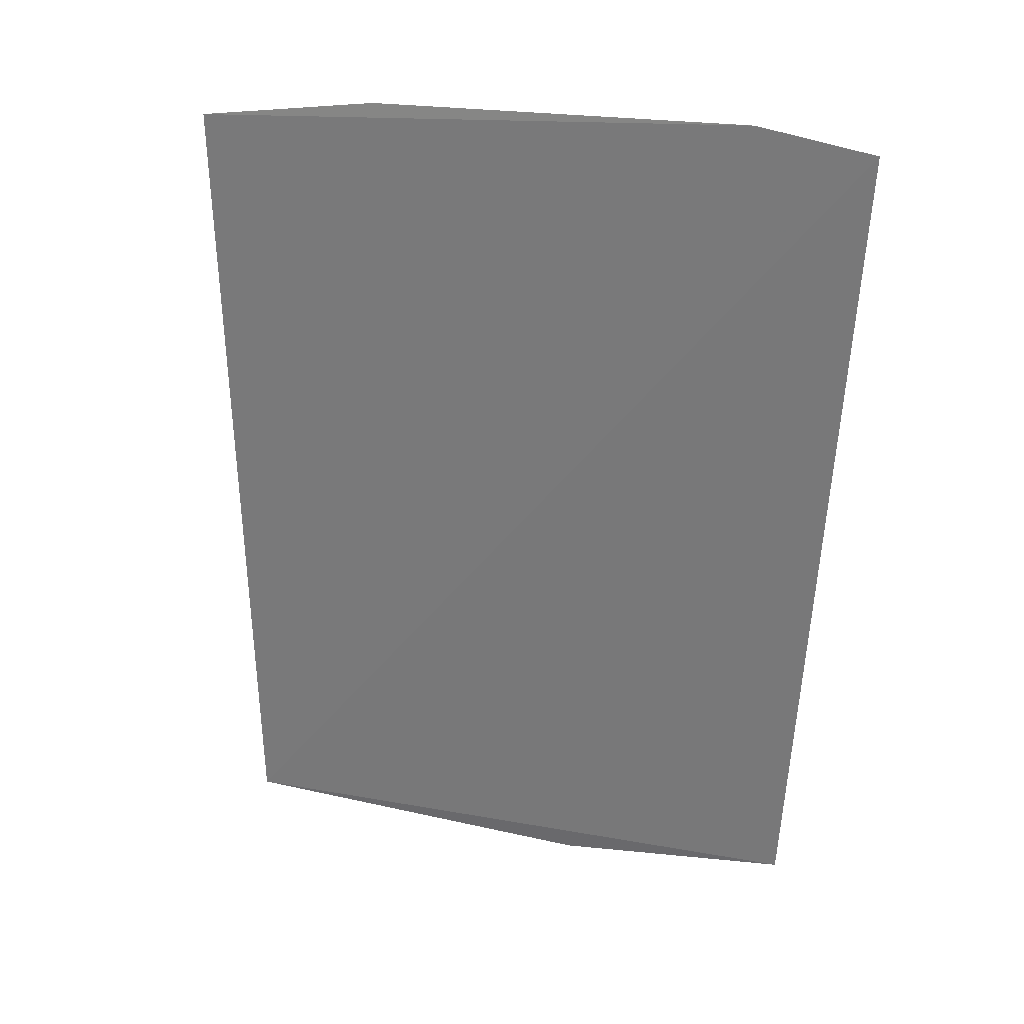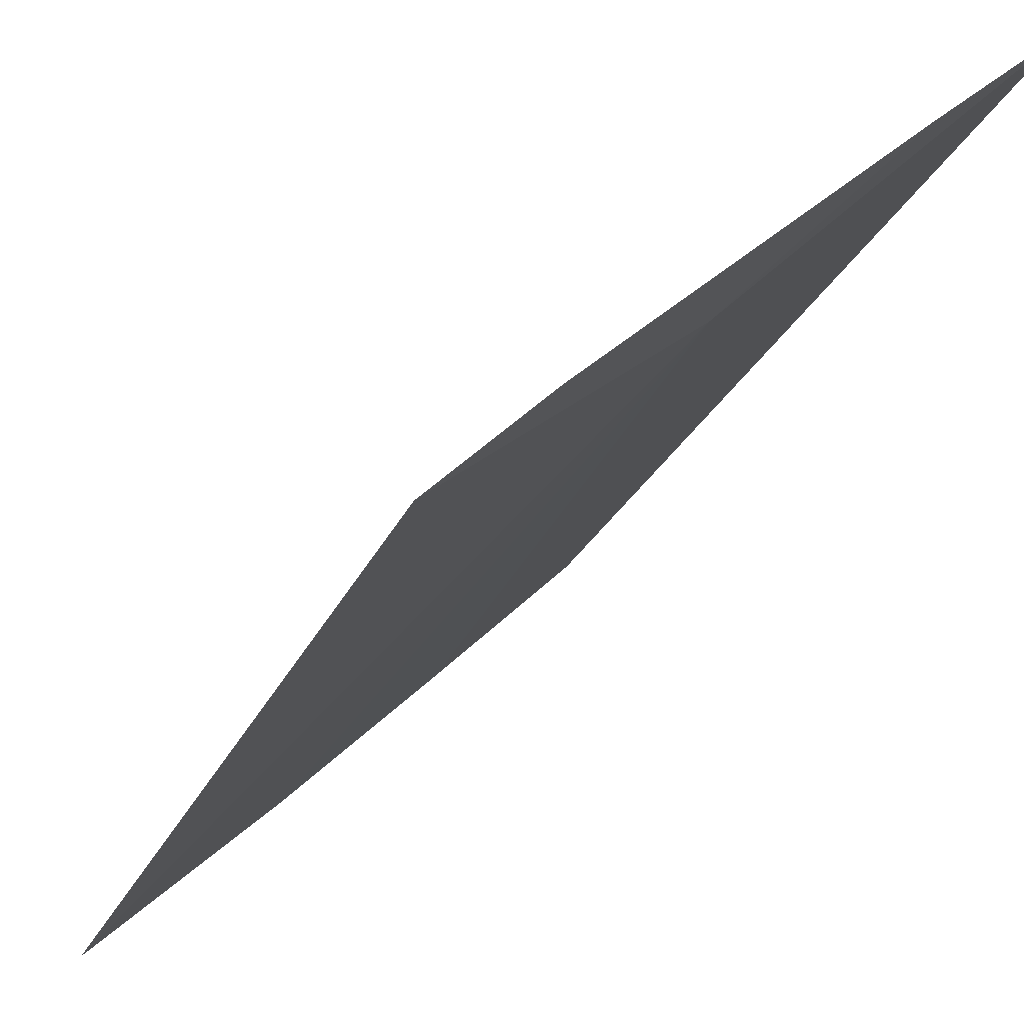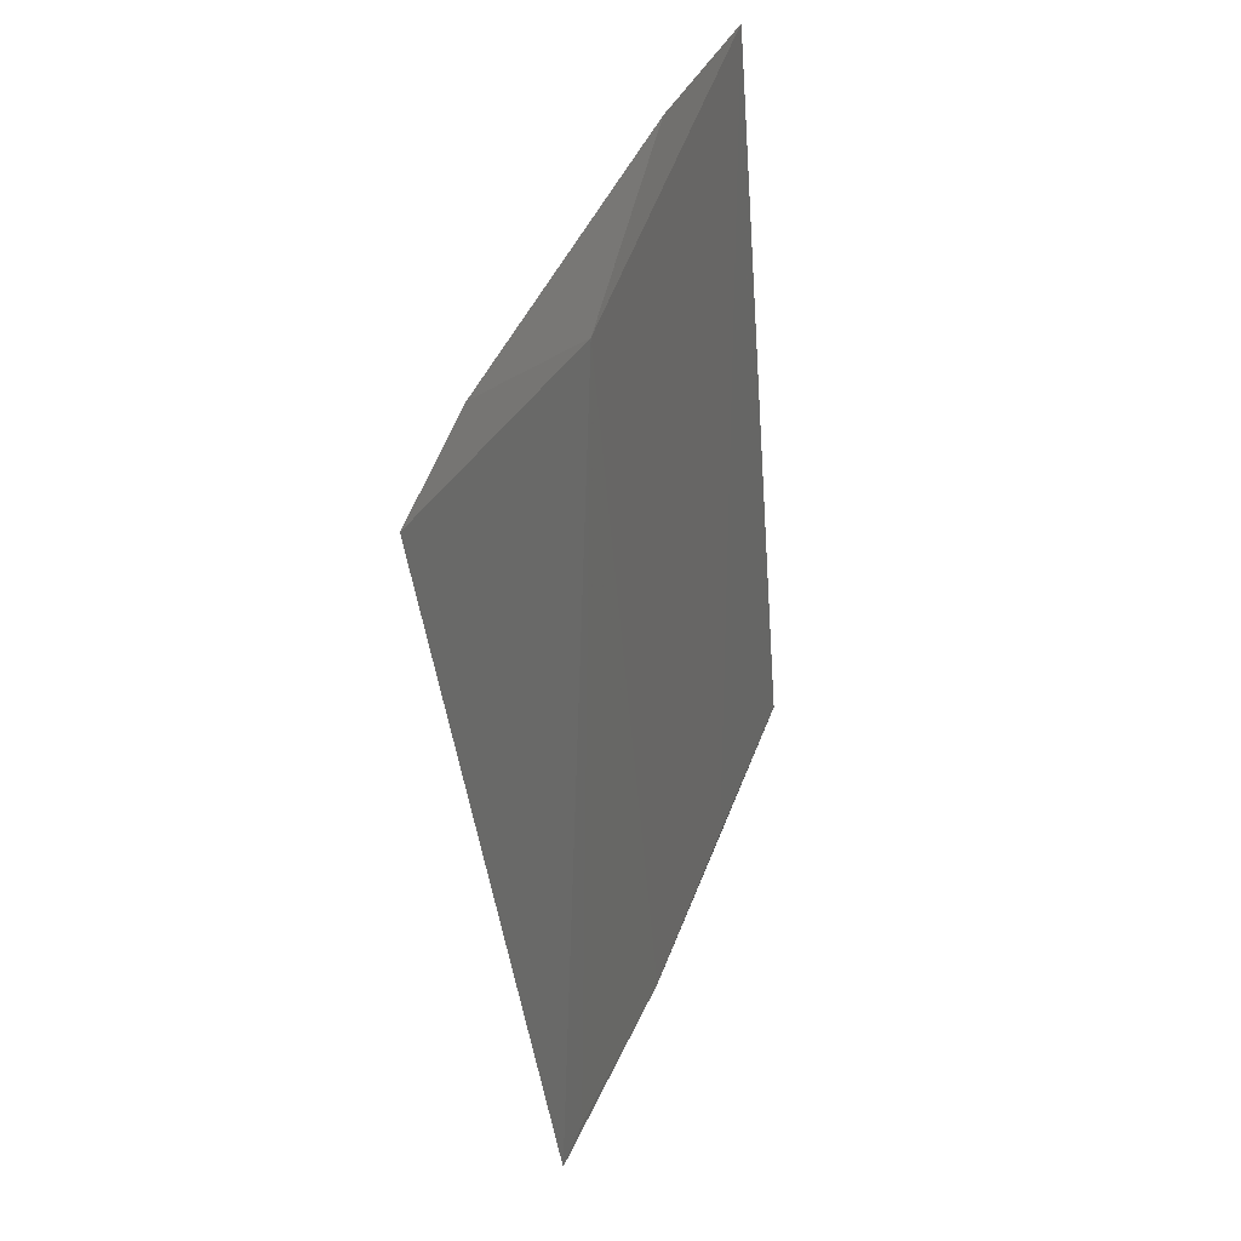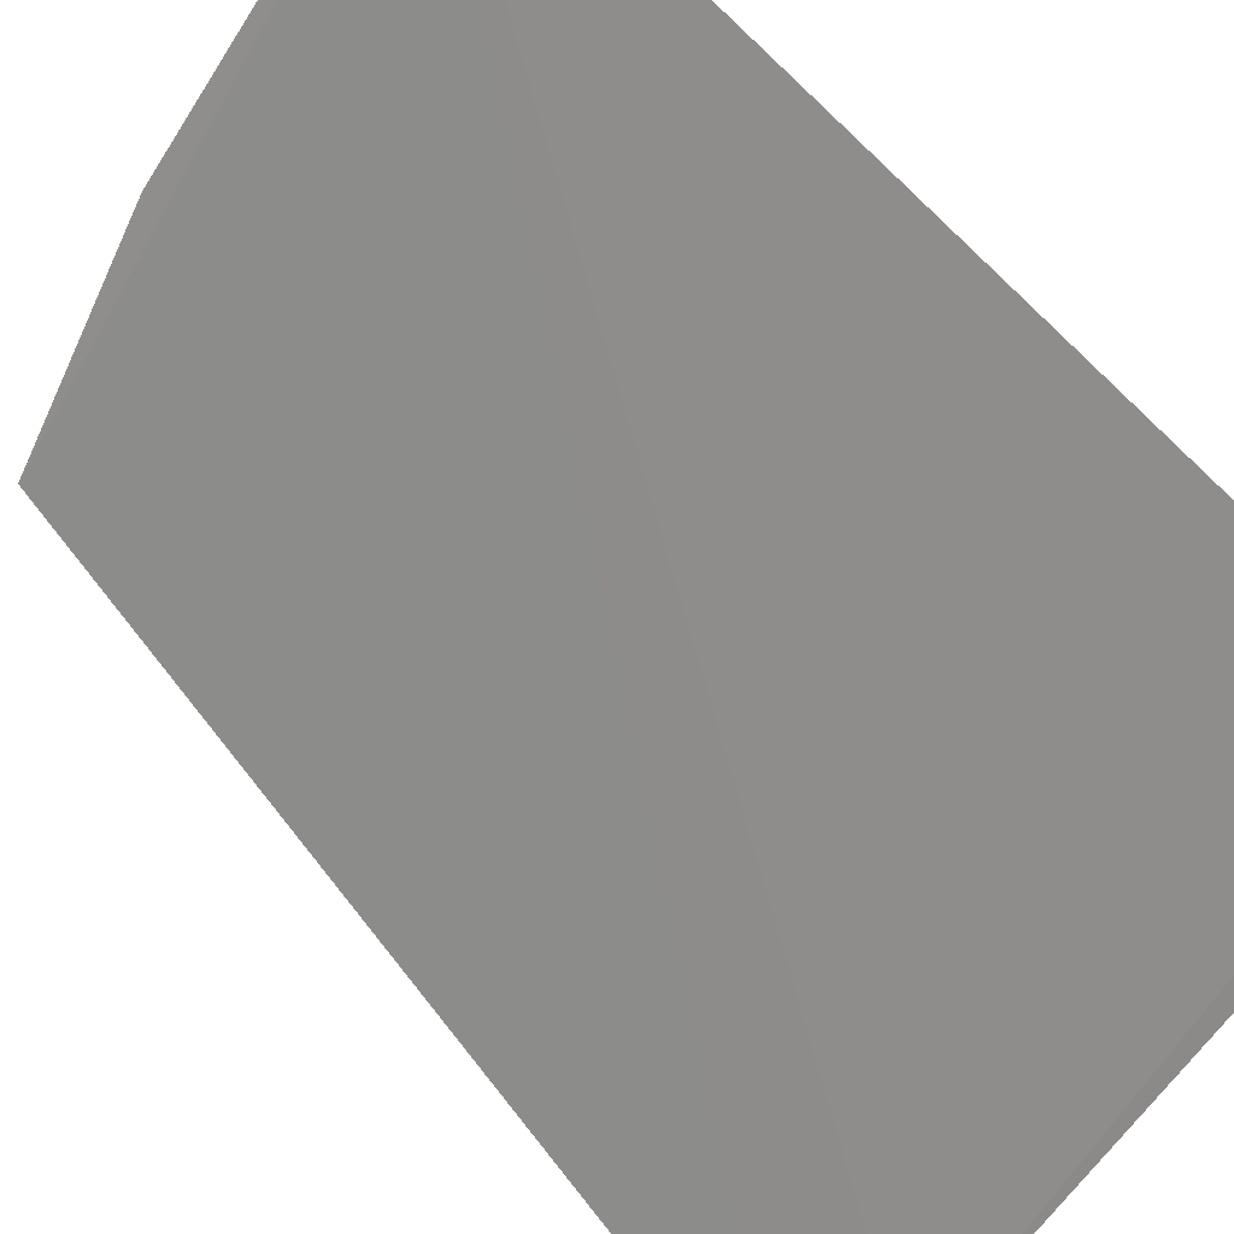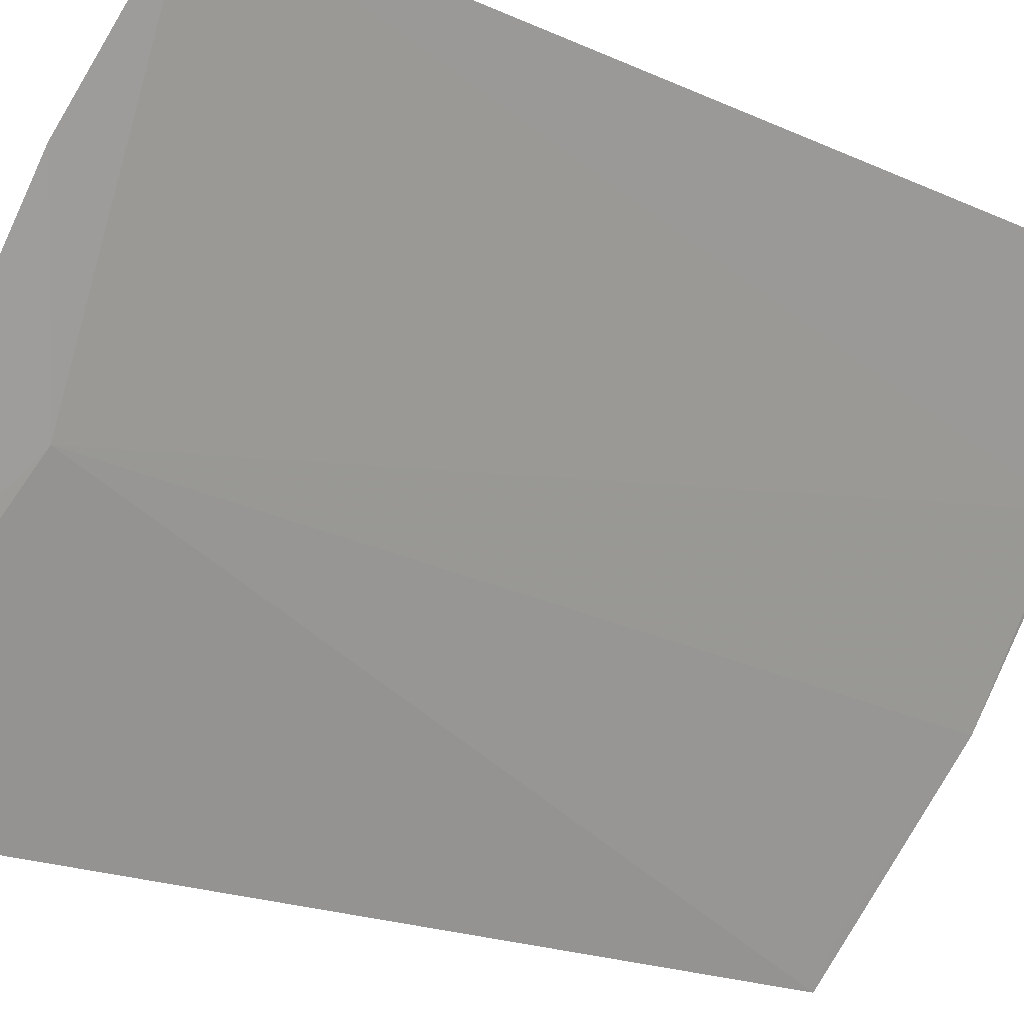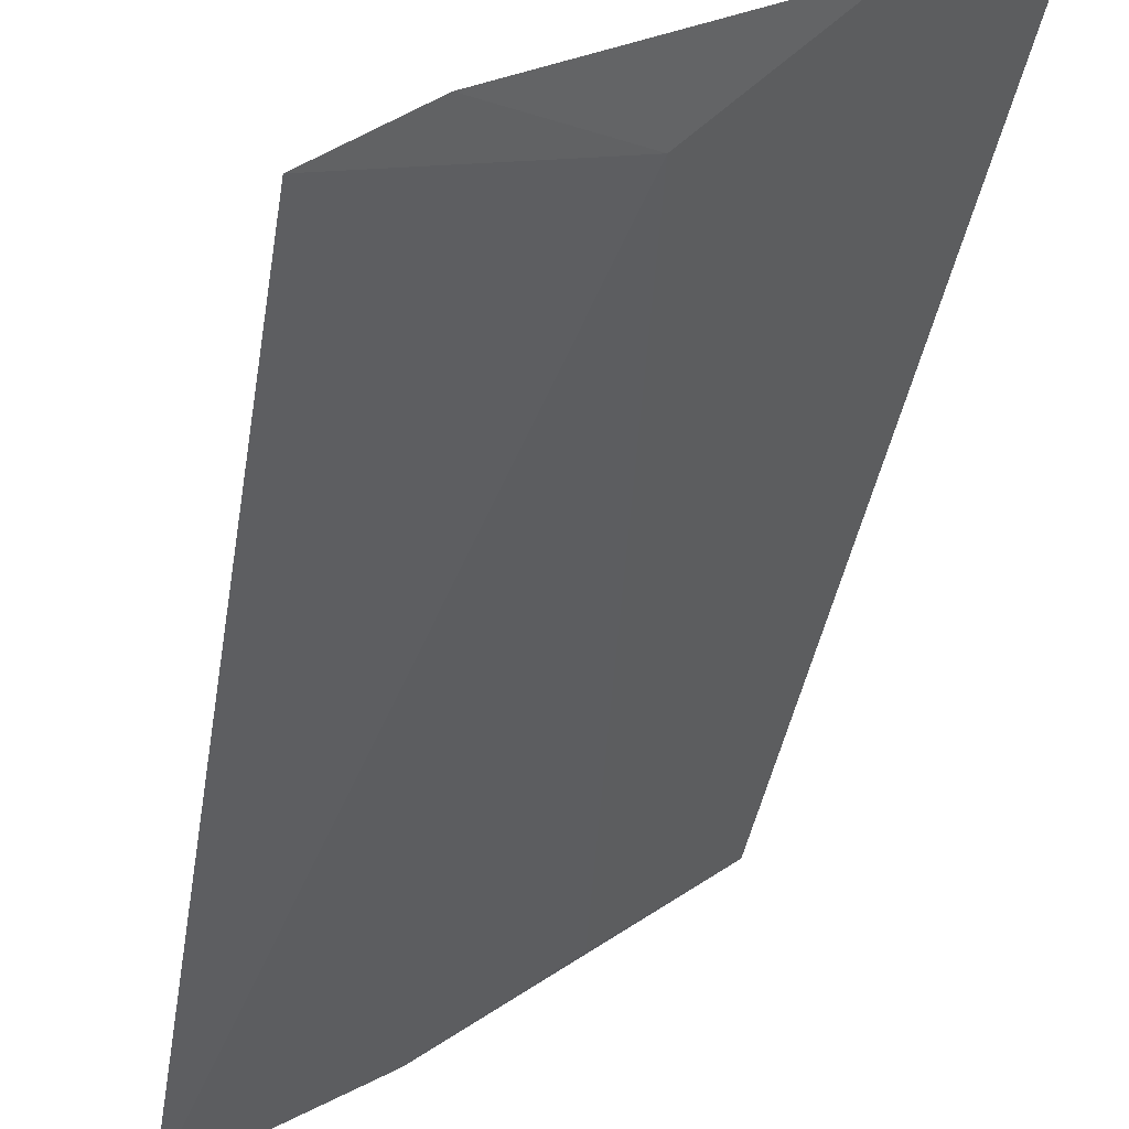
<metadata>
{"format":"obj","ext":"obj","renderer":"f3d","projection":"perspective","resolution":1024,"background":"white","views":[{"elev":23.2,"azim":64.7,"up":"+Y"},{"elev":-26.9,"azim":152.9,"up":"+Z"},{"elev":44.8,"azim":155.3,"up":"+Y"},{"elev":74.5,"azim":134.2,"up":"+Z"},{"elev":-27.4,"azim":-124.1,"up":"+Z"},{"elev":-49.2,"azim":163.6,"up":"+Z"}]}
</metadata>
<code>
v -0.05679 0.01077 0.08547
v -0.05237 0.001712 0.08
v -0.05732 0.001515 0.08496
v -0.0512 0.01092 0.08
v -0.05381 0.0102 0.08236
v -0.05213 0.01115 0.08094
v -0.05432 0.001389 0.08189
v -0.05585 0.001515 0.08345
v -0.05525 0.01106 0.08398
v -0.05274 0.001741 0.08037
f 3 2 4
f 5 4 2
f 6 1 3
f 6 3 4
f 6 4 5
f 7 2 3
f 8 3 1
f 8 1 5
f 8 7 3
f 8 5 7
f 9 6 5
f 9 5 1
f 9 1 6
f 10 7 5
f 10 5 2
f 10 2 7

</code>
